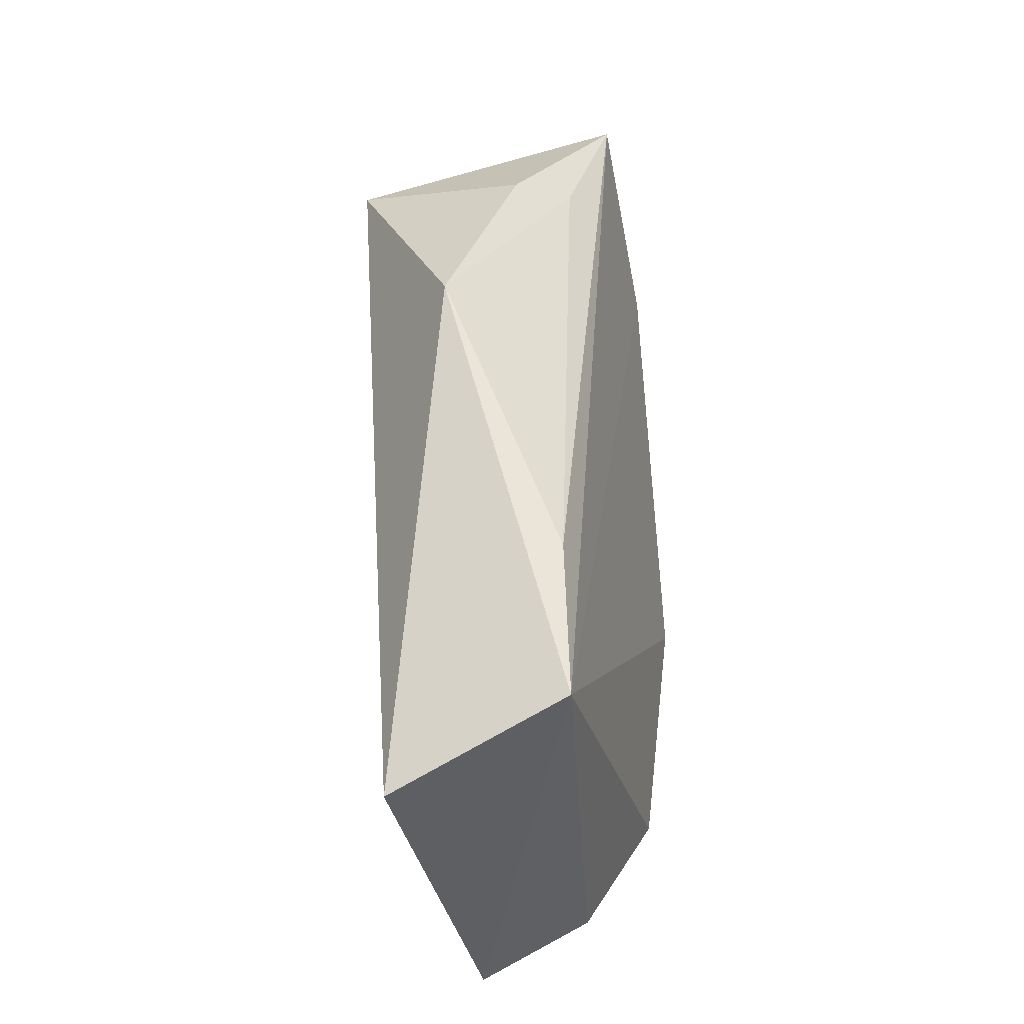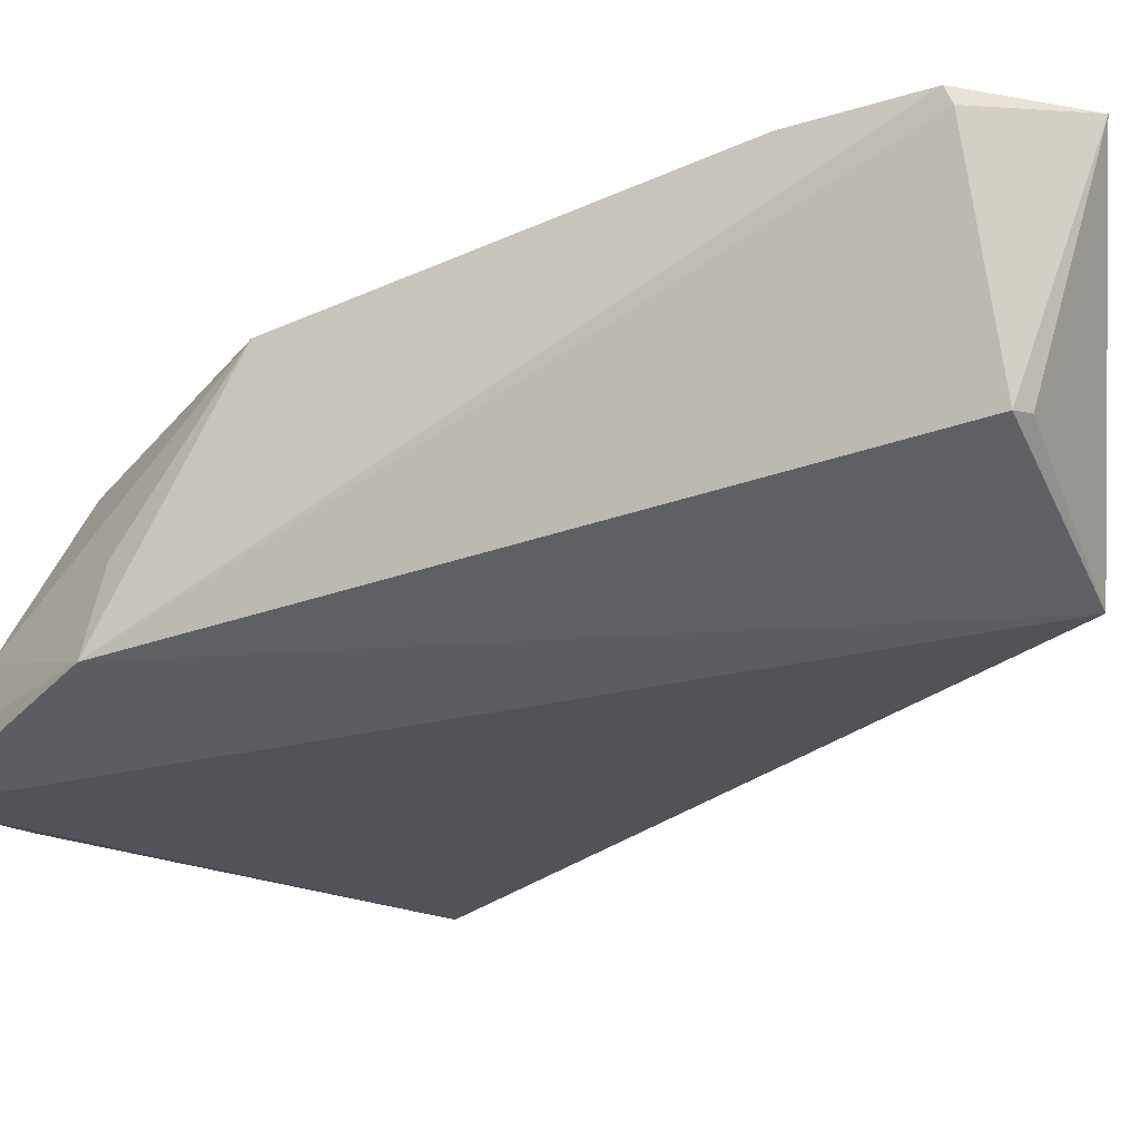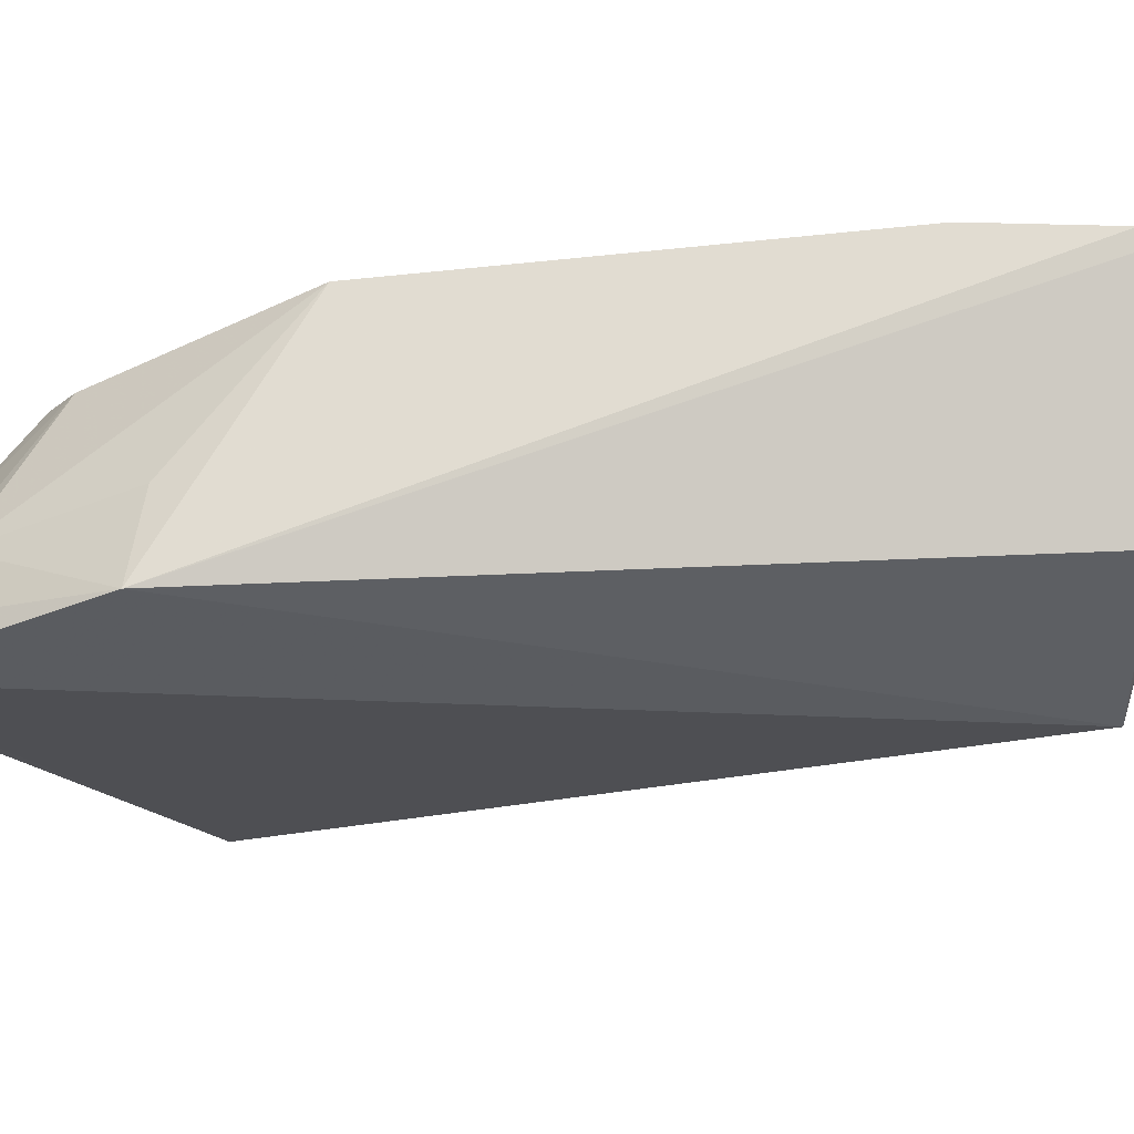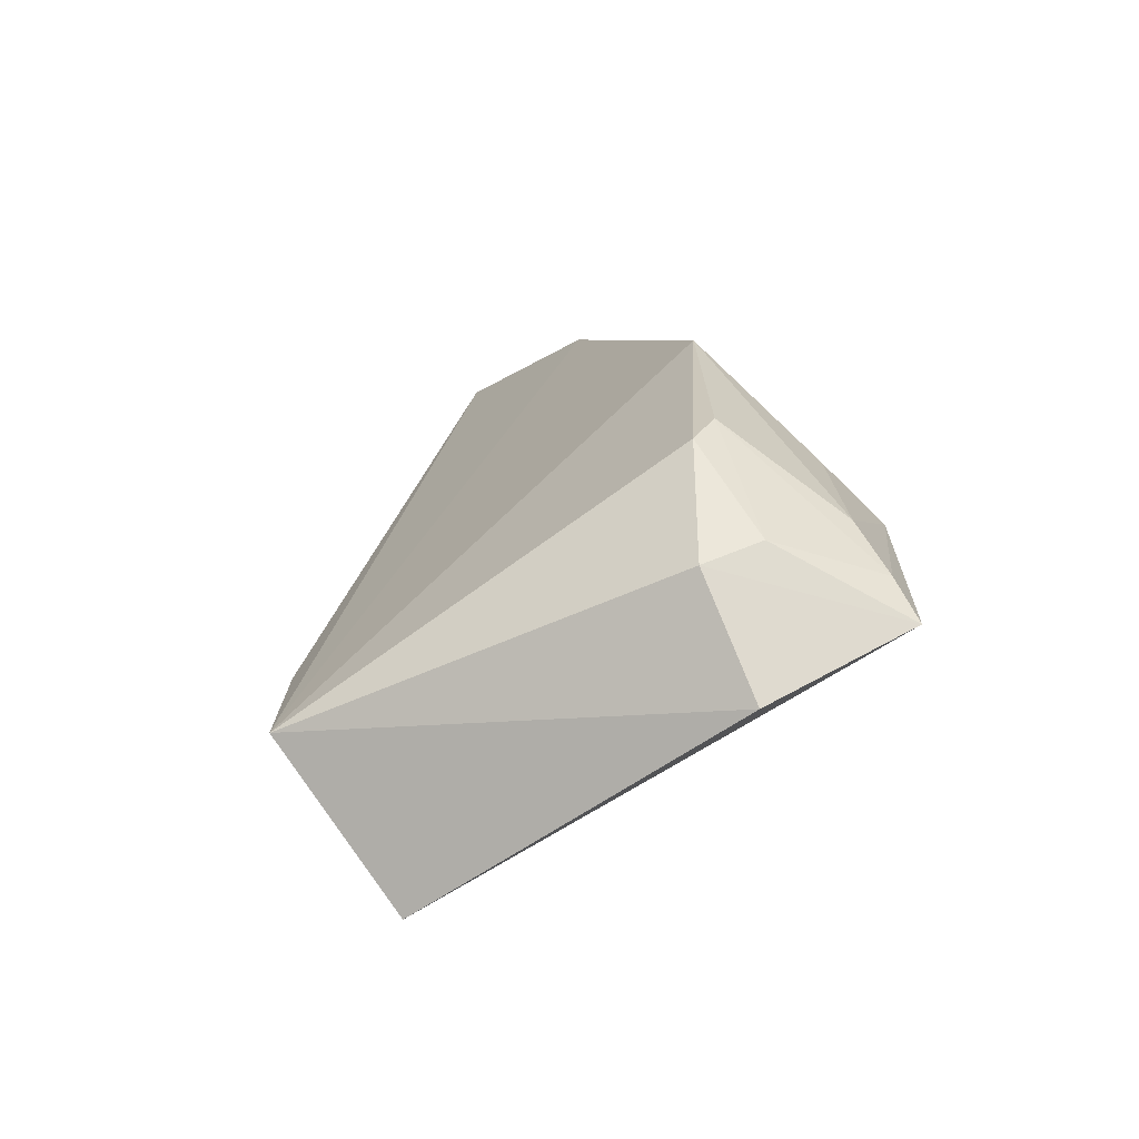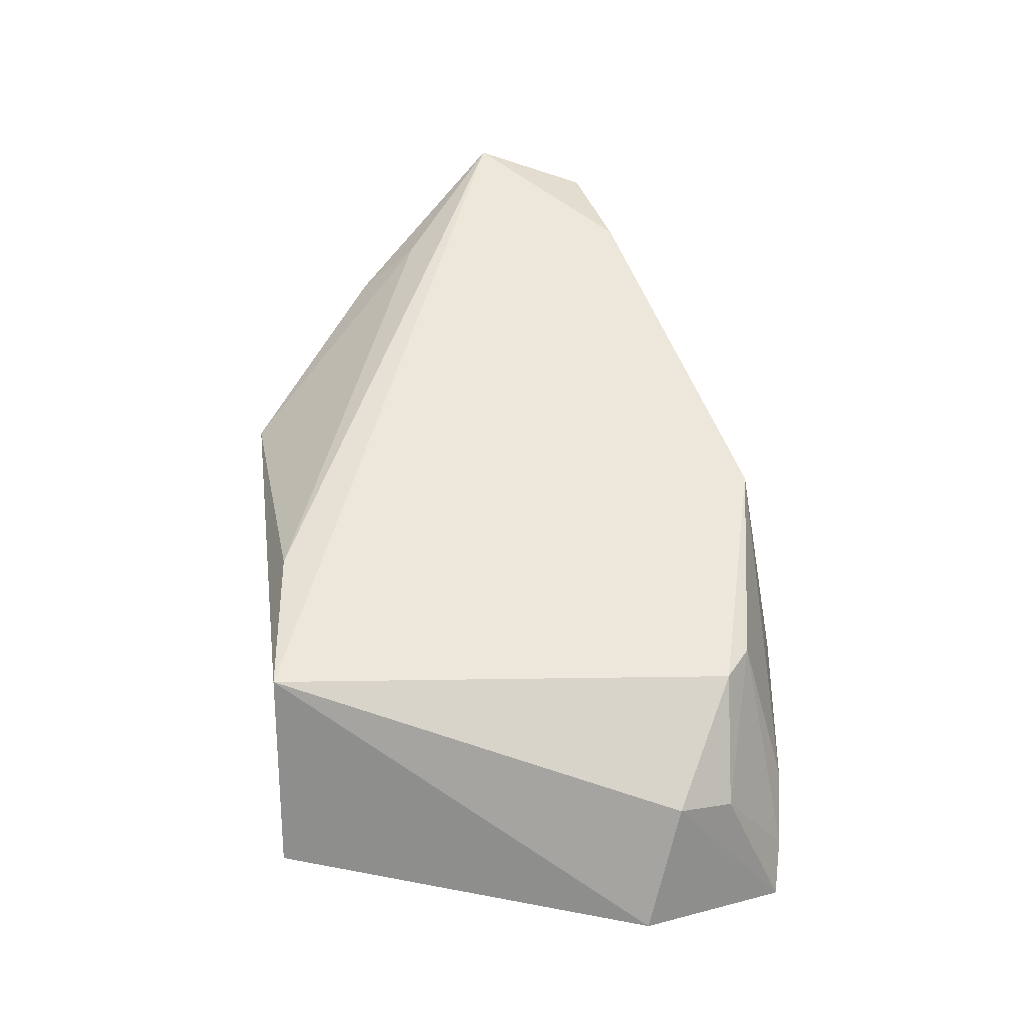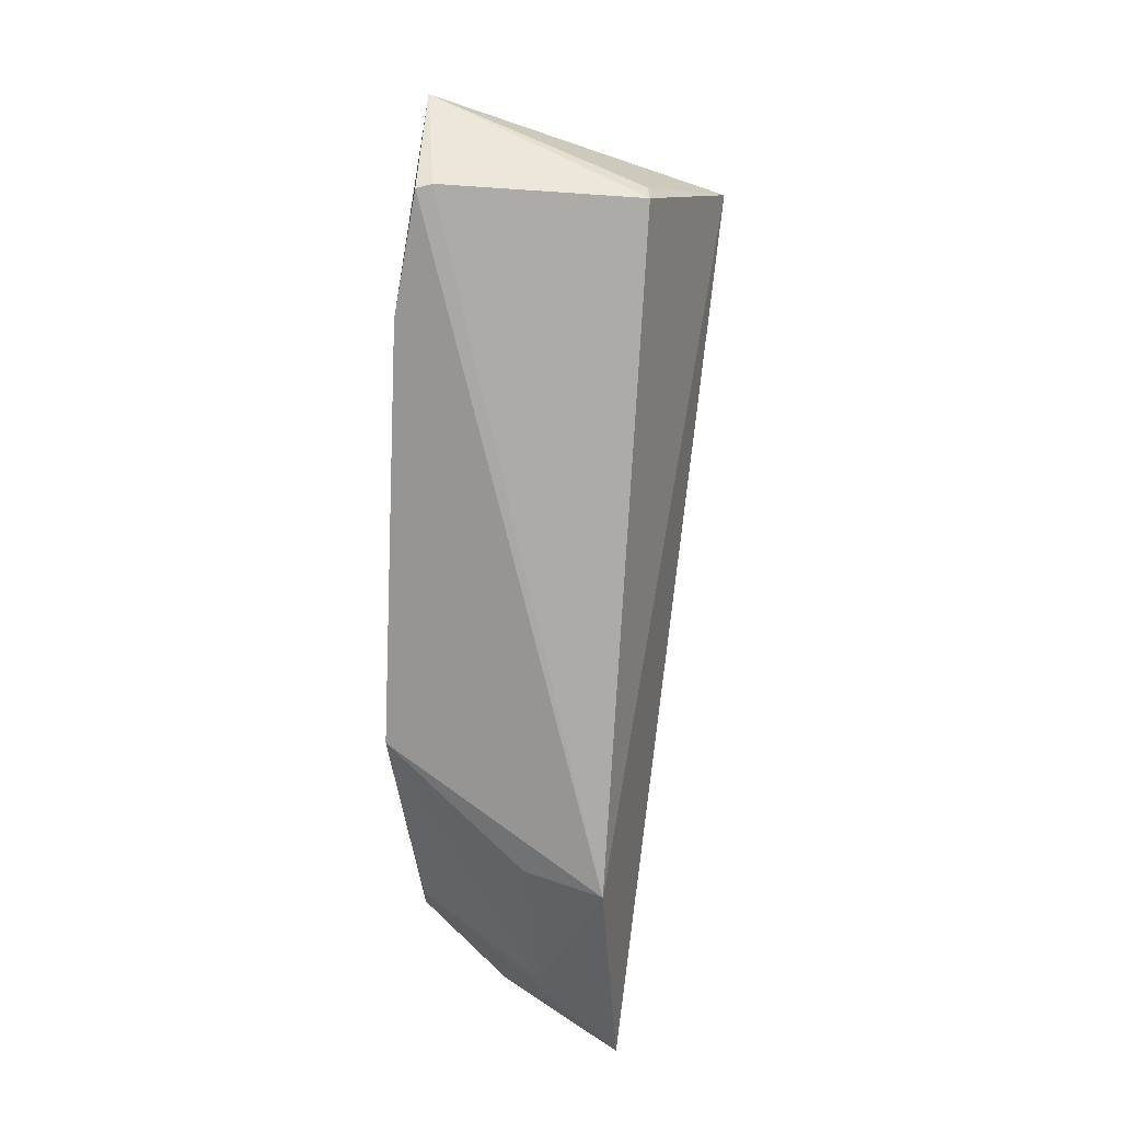
<metadata>
{"format":"obj","ext":"obj","renderer":"f3d","projection":"perspective","resolution":1024,"background":"white","views":[{"elev":-30.6,"azim":105.2,"up":"+Z"},{"elev":-30.0,"azim":-39.2,"up":"+Y"},{"elev":-25.3,"azim":-62.8,"up":"+Y"},{"elev":-73.6,"azim":-143.0,"up":"+Z"},{"elev":-43.4,"azim":177.1,"up":"+Z"},{"elev":38.2,"azim":-78.8,"up":"+Z"}]}
</metadata>
<code>
v -0.01259 0.02618 0.1155
v 0.01323 0.01322 0.07528
v 0.007497 0.02507 0.028
v -0.0314 0.005308 0.01334
v -0.0003942 -0.001193 0.101
v 0.006443 0.005965 0.01992
v -0.04225 0.02546 0.05852
v 0.007774 0.02457 0.04459
v 0.001854 0.01815 0.09739
v -0.04592 0.000619 0.02085
v -0.02861 0.02614 0.1001
v -0.03879 0.02316 0.03215
v -0.003884 0.0232 0.09889
v -0.04722 0.002146 0.04594
v -0.0176 0.003808 0.1094
v -0.0339 0.0167 0.01971
v -0.04592 0.008935 0.03045
v -0.01558 0.004366 0.1094
v -0.02475 0.02457 0.1121
v -0.0394 0.01438 0.02246
v -0.04109 0.02262 0.03615
v -0.04588 0.01062 0.04672
v -0.04611 0.004355 0.02483
v -0.02418 0.02303 0.1124
f 6 3 2
f 6 4 3
f 6 2 5
f 8 2 3
f 8 3 1
f 9 5 2
f 9 1 5
f 10 6 5
f 10 4 6
f 11 1 3
f 11 3 7
f 12 7 3
f 13 8 1
f 13 1 9
f 13 9 2
f 13 2 8
f 14 11 7
f 14 10 5
f 15 14 5
f 16 12 3
f 16 3 4
f 16 4 10
f 18 15 5
f 18 5 1
f 18 1 15
f 19 1 11
f 19 11 14
f 20 16 10
f 20 12 16
f 21 17 7
f 21 7 12
f 21 12 20
f 22 17 14
f 22 14 7
f 22 7 17
f 23 10 14
f 23 14 17
f 23 20 10
f 23 21 20
f 23 17 21
f 24 15 1
f 24 1 19
f 24 19 14
f 24 14 15

</code>
